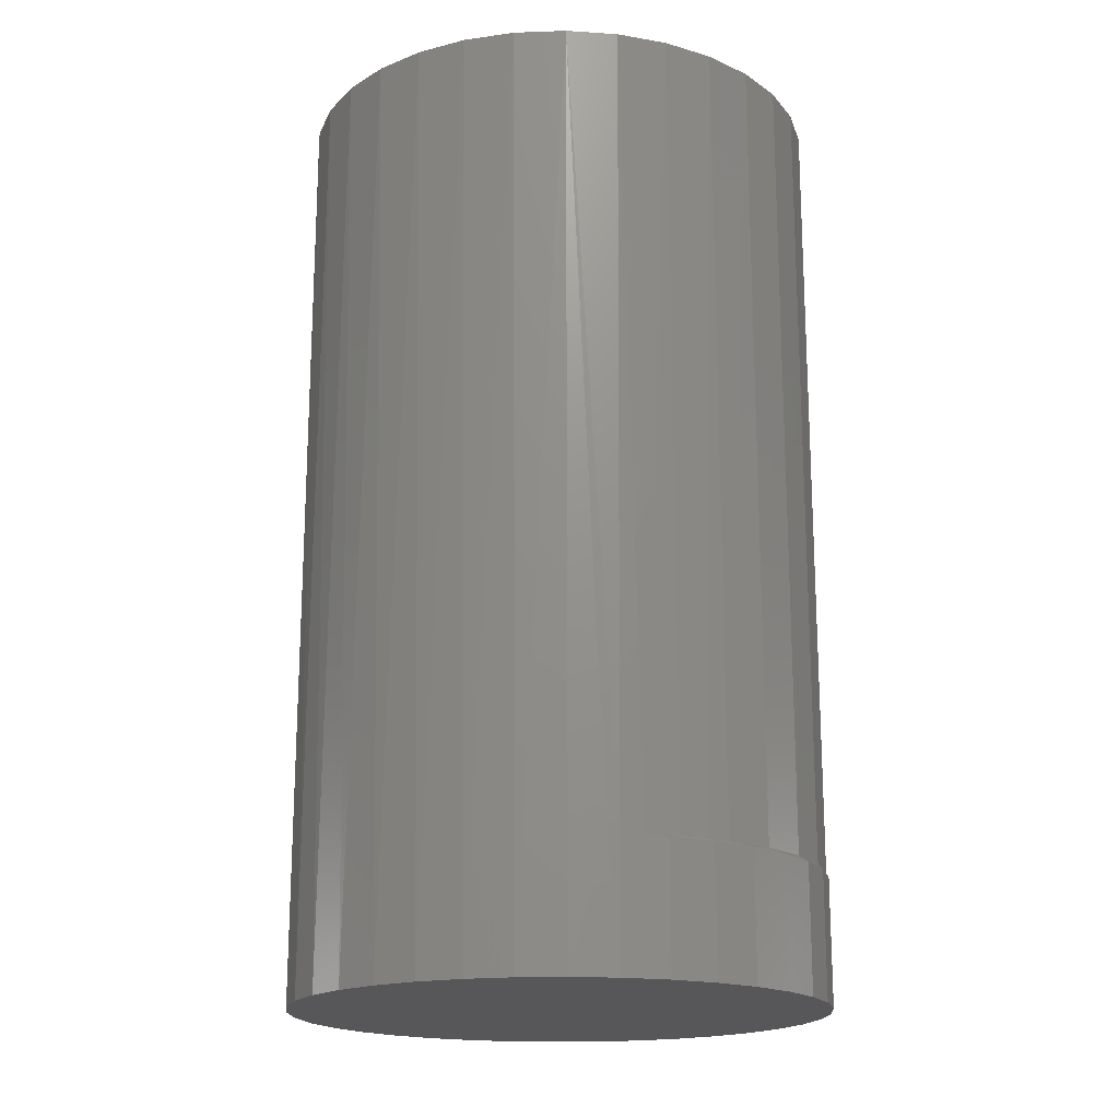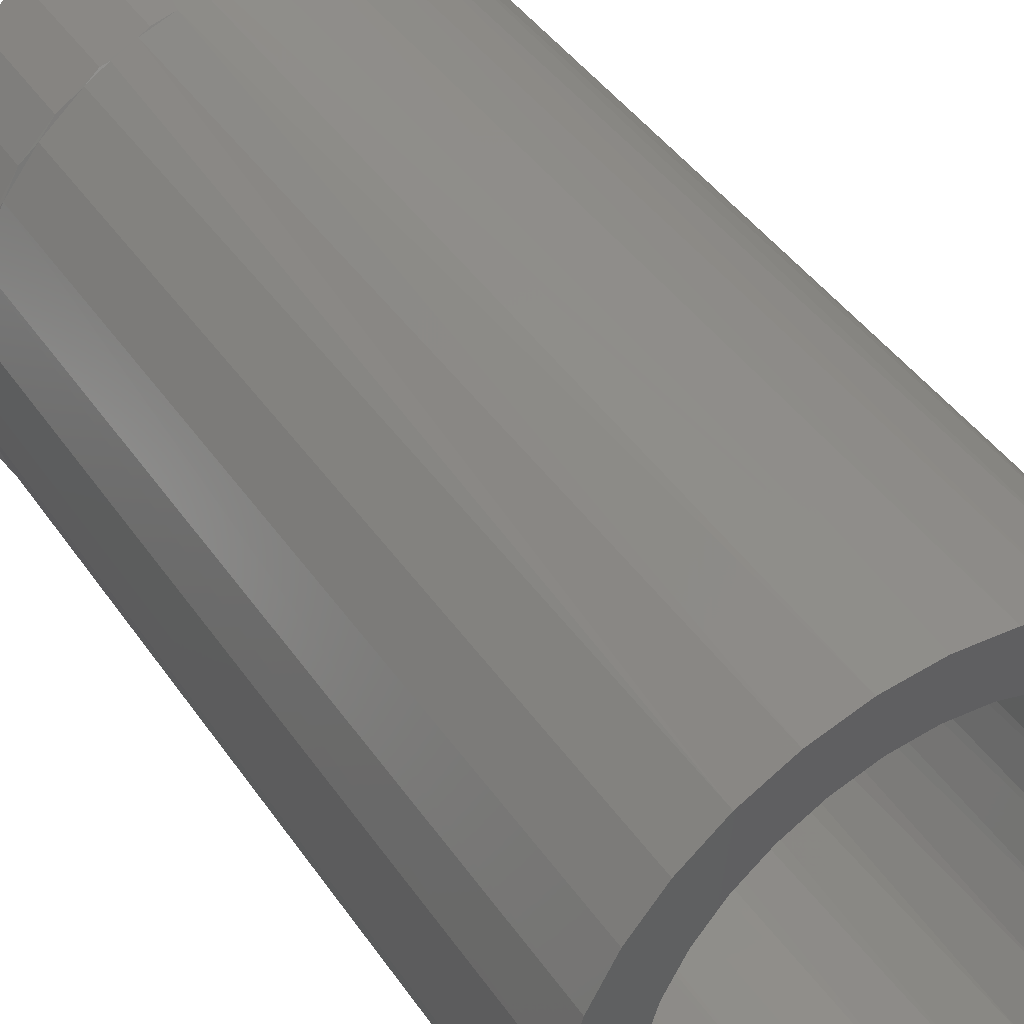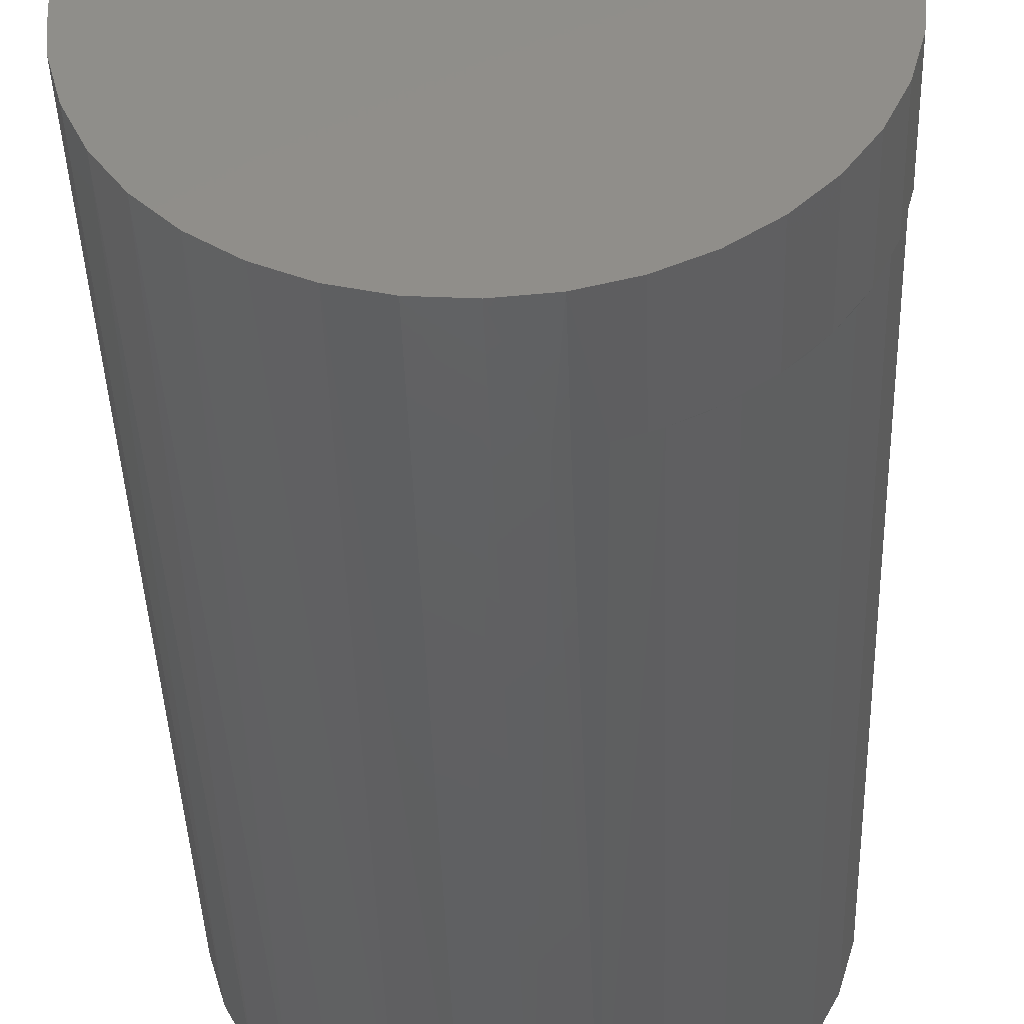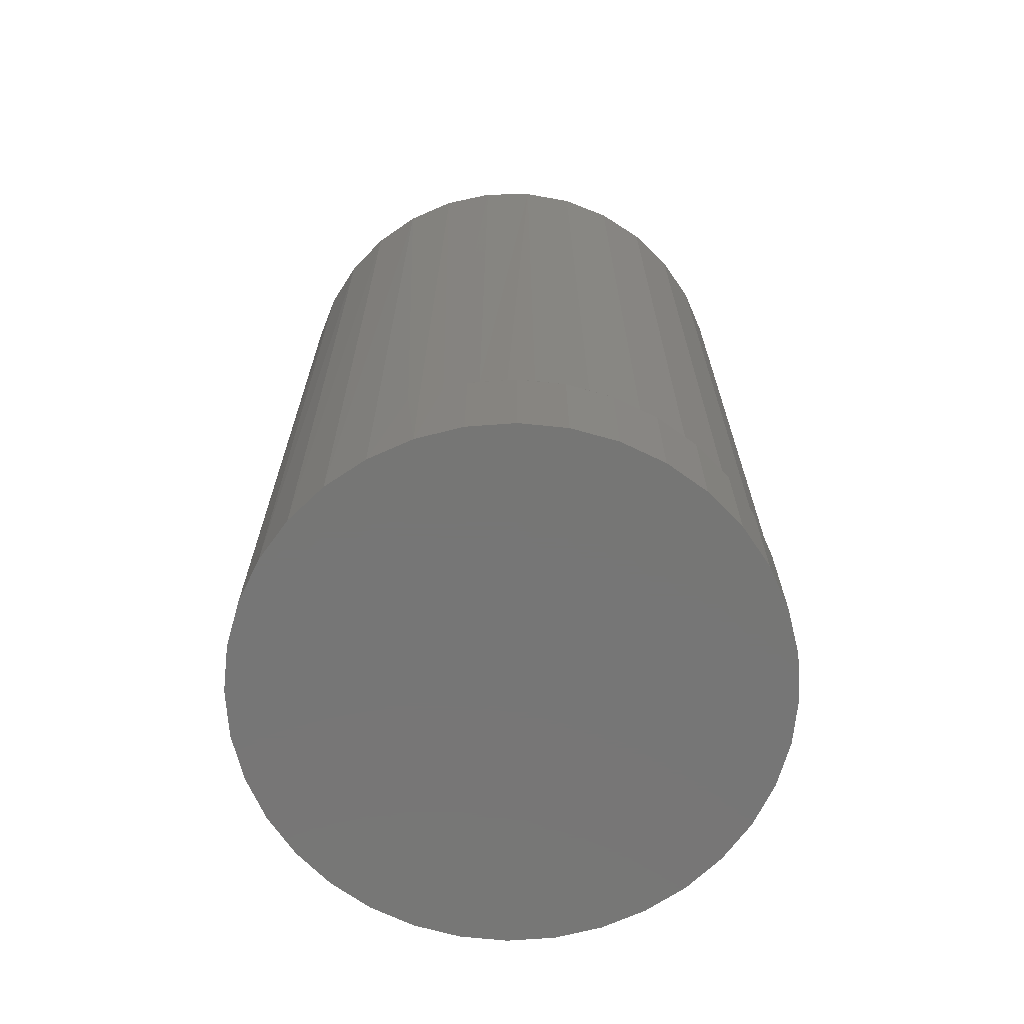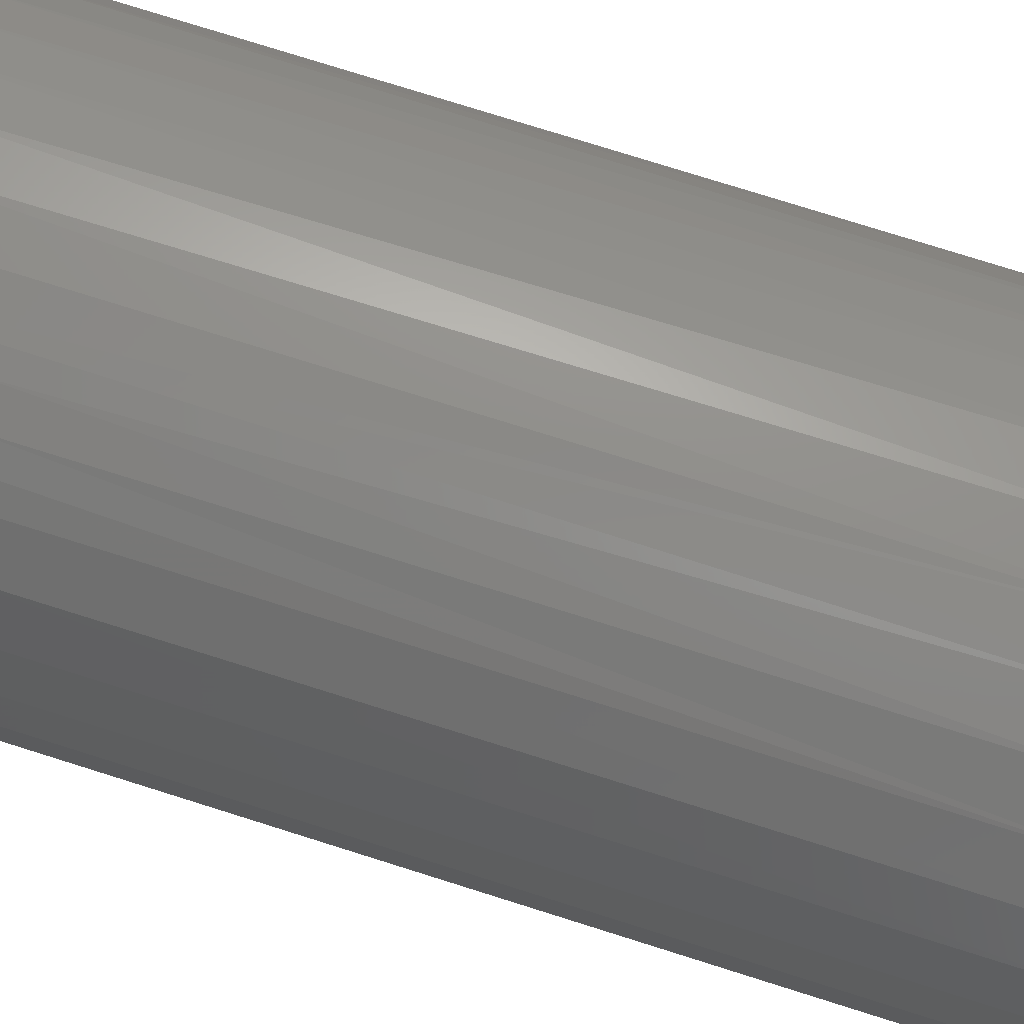
<metadata>
{"format":"stl","ext":"stl","renderer":"f3d","projection":"perspective","resolution":1024,"background":"white","views":[{"elev":-18.2,"azim":-1.6,"up":"+Y"},{"elev":43.7,"azim":147.9,"up":"+Z"},{"elev":-42.3,"azim":2.0,"up":"+Z"},{"elev":-68.7,"azim":29.1,"up":"+Y"},{"elev":78.0,"azim":107.4,"up":"+Z"}]}
</metadata>
<code>
# stl→obj: 213 verts, 422 faces
v -0.1609 0.75 0.03244
v -0.2068 0.75 0.04159
v -0.1514 0.75 0.06363
v 0.06585 0.75 0.1536
v 0.03466 0.75 0.1631
v 0.1206 0.75 0.1772
v 0.06585 0.75 -0.1536
v 0.1529 0.75 -0.1507
v 0.1206 0.75 -0.1772
v 0.03466 0.75 -0.1631
v -0.1162 0.75 0.1772
v -0.07935 0.75 0.1969
v 0.00222 0.75 0.1663
v -0.03022 0.75 0.1631
v -0.06141 0.75 0.1536
v -0.1485 0.75 0.1507
v -0.1162 0.75 -0.1772
v -0.1485 0.75 -0.1507
v -0.06141 0.75 -0.1536
v -0.03022 0.75 -0.1631
v 0.00222 0.75 -0.1663
v -0.07935 0.75 -0.1969
v -0.03936 0.75 0.2091
v 0.00222 0.75 0.2132
v 0.04381 0.75 0.2091
v 0.08379 0.75 0.1969
v 0.08379 0.75 -0.1969
v 0.04381 0.75 -0.2091
v 0.00222 0.75 -0.2132
v -0.03936 0.75 -0.2091
v -0.09016 0.75 0.1383
v -0.1154 0.75 0.1176
v -0.175 0.75 0.1184
v -0.136 0.75 0.09238
v -0.1947 0.75 0.08157
v -0.136 0.75 -0.09238
v -0.1947 0.75 -0.08157
v -0.1514 0.75 -0.06363
v -0.2068 0.75 -0.04159
v -0.1609 0.75 -0.03244
v -0.2109 0.75 2.61e-17
v -0.1641 0.75 -5.635e-17
v -0.09016 0.75 -0.1383
v -0.175 0.75 -0.1184
v -0.1154 0.75 -0.1176
v 0.1653 0.75 0.03244
v 0.1558 0.75 0.06363
v 0.2113 0.75 0.04159
v 0.1405 0.75 0.09238
v 0.1992 0.75 0.08157
v 0.1198 0.75 0.1176
v 0.1795 0.75 0.1184
v 0.0946 0.75 0.1383
v 0.1529 0.75 0.1507
v 0.1405 0.75 -0.09238
v 0.1558 0.75 -0.06363
v 0.1992 0.75 -0.08157
v 0.1653 0.75 -0.03244
v 0.2113 0.75 -0.04159
v 0.1685 0.75 -2.323e-17
v 0.2154 0.75 -2.61e-17
v 0.0946 0.75 -0.1383
v 0.1198 0.75 -0.1176
v 0.1795 0.75 -0.1184
v 0.02467 0.08771 0.1648
v 0.0319 0.08737 0.1639
v 0.04602 0.08804 0.1604
v 0.003038 0.04688 0.1663
v -0.02594 0.04688 0.1639
v 0.002894 0.08737 0.1663
v -0.154 0.04688 0.05704
v -0.1416 0.04688 0.08338
v -0.1249 0.04688 0.1072
v -0.1043 0.04688 0.1277
v -0.08045 0.04688 0.1443
v -0.05405 0.04688 0.1565
v -0.1615 0.04688 0.02896
v -0.1641 0.04688 -5.635e-17
v 0.0666 0.08836 0.1533
v 0.08131 0.08859 0.1463
v 0.09525 0.08881 0.1378
v 0.1203 0.0892 0.1171
v 0.1408 0.08952 0.09191
v 0.156 0.08976 0.06326
v 0.1653 0.08991 0.03224
v 0.1685 0.08996 -2.323e-17
v 0.03574 0.08788 -0.1629
v 0.03223 0.08737 -0.1639
v 0.0196 0.08763 -0.1654
v 0.09545 0.08881 -0.1377
v -0.05416 0.04688 -0.1564
v -0.02606 0.04688 -0.1639
v -0.08053 0.04688 -0.1442
v -0.1044 0.04688 -0.1276
v -0.125 0.04688 -0.1071
v -0.1417 0.04688 -0.08334
v -0.154 0.04688 -0.05701
v 0.1204 0.0892 -0.117
v 0.1409 0.08953 -0.09179
v 0.156 0.08976 -0.06318
v 0.1654 0.08991 -0.03219
v 0.08154 0.08859 -0.1461
v 0.06686 0.08837 -0.1532
v 0.05155 0.08813 -0.1588
v 0.003274 0.08737 -0.1663
v 0.002894 0.04688 -0.1663
v -0.1615 0.04688 -0.02895
v 0.1677 0.04688 -0.02896
v 0.1677 0.04688 0.02895
v 0.1702 0.04688 -3.339e-17
v 0.1602 0.04688 0.05701
v 0.1601 0.04688 -0.05704
v 0.1478 0.04688 0.08334
v 0.1478 0.04688 -0.08338
v 0.03223 0.04688 0.1639
v 0.03211 0.04688 -0.1639
v 0.06033 0.04688 0.1564
v 0.06022 0.04688 -0.1565
v 0.0867 0.04688 0.1442
v 0.08662 0.04688 -0.1443
v 0.1105 0.04688 0.1276
v 0.1105 0.04688 -0.1277
v 0.1311 0.04688 0.1071
v 0.1311 0.04688 -0.1072
v 0.06033 0.08737 -0.1564
v 0.0867 0.08737 -0.1442
v 0.1105 0.08737 -0.1276
v 0.1311 0.08737 -0.1071
v 0.1478 0.08737 -0.08334
v 0.1602 0.08737 -0.05701
v 0.1677 0.08737 -0.02895
v 0.1702 0.08737 -3.339e-17
v 0.06005 0.08737 0.1565
v 0.131 0.08737 0.1072
v 0.1104 0.08737 0.1278
v 0.08648 0.08737 0.1444
v 0.1478 0.08737 0.08345
v 0.1601 0.08737 0.05709
v 0.1677 0.08737 0.02899
v -0.198 2.762e-18 0.07308
v -0.1822 3.638e-18 0.1068
v -0.1608 4.827e-18 0.1373
v -0.1344 6.292e-18 0.1636
v -0.1039 7.989e-18 0.1849
v -0.07005 9.866e-18 0.2005
v -0.03404 1.187e-17 0.2101
v 0.003084 0.1016 0.2132
v 0.003084 2.771e-17 0.2132
v 0.03096 0.1019 0.2112
v 0.04021 0.1016 0.2101
v 0.05831 0.1022 0.2056
v -0.2109 2.045e-18 2.61e-17
v -0.2077 2.226e-18 0.03711
v 0.08467 0.1026 0.1966
v 0.1035 0.1028 0.1875
v 0.1214 0.103 0.1767
v 0.1535 0.1034 0.1502
v 0.1798 0.1037 0.1179
v 0.1993 0.104 0.08116
v 0.2113 0.1041 0.04136
v 0.2154 0.1042 -1.725e-12
v 0.04021 2.977e-17 0.2101
v 0.07622 3.177e-17 0.2005
v 0.07622 3.177e-17 -0.2005
v -0.03404 1.187e-17 -0.2101
v 0.04021 2.977e-17 -0.2101
v 0.003084 2.771e-17 -0.2132
v 0.11 3.364e-17 0.1849
v 0.1406 3.534e-17 0.1636
v 0.167 3.681e-17 0.1373
v 0.1884 3.799e-17 0.1068
v 0.2042 3.887e-17 0.07308
v 0.2139 3.941e-17 0.03711
v 0.2171 3.959e-17 -3.626e-17
v 0.2139 3.941e-17 -0.03711
v -0.2077 2.226e-18 -0.03711
v 0.2042 3.887e-17 -0.07308
v -0.198 2.762e-18 -0.07308
v 0.1884 3.799e-17 -0.1068
v -0.1822 3.638e-18 -0.1068
v 0.167 3.681e-17 -0.1373
v -0.1608 4.827e-18 -0.1373
v 0.1406 3.534e-17 -0.1636
v -0.1344 6.292e-18 -0.1636
v 0.11 3.364e-17 -0.1849
v -0.1039 7.989e-18 -0.1849
v -0.07005 9.866e-18 -0.2005
v 0.04021 0.1016 -0.2101
v 0.03096 0.1019 -0.2112
v 0.003084 0.1016 -0.2132
v 0.2113 0.1041 -0.04136
v 0.1993 0.104 -0.08116
v 0.1798 0.1037 -0.1179
v 0.1535 0.1034 -0.1502
v 0.1214 0.103 -0.1767
v 0.1035 0.1028 -0.1875
v 0.08467 0.1026 -0.1966
v 0.05831 0.1022 -0.2056
v 0.2139 0.1016 0.03711
v 0.2171 0.1016 -8.846e-17
v 0.2042 0.1016 0.07308
v 0.1884 0.1016 0.1068
v 0.1406 0.1016 0.1636
v 0.167 0.1016 0.1373
v 0.11 0.1016 0.1849
v 0.07622 0.1016 0.2005
v 0.2139 0.1016 -0.03711
v 0.11 0.1016 -0.1849
v 0.07622 0.1016 -0.2005
v 0.167 0.1016 -0.1373
v 0.1406 0.1016 -0.1636
v 0.1884 0.1016 -0.1068
v 0.2042 0.1016 -0.07308
f 1 2 3
f 4 5 6
f 7 8 9
f 10 7 9
f 11 12 13
f 11 13 14
f 11 14 15
f 11 15 16
f 17 18 19
f 17 19 20
f 17 20 21
f 17 21 22
f 13 12 23
f 13 23 24
f 13 24 25
f 13 25 26
f 13 26 6
f 13 6 5
f 21 10 9
f 21 9 27
f 21 27 28
f 21 28 29
f 21 29 30
f 21 30 22
f 15 31 16
f 16 31 32
f 16 32 33
f 33 32 34
f 33 34 35
f 35 34 3
f 35 3 2
f 36 37 38
f 38 37 39
f 38 39 40
f 40 39 41
f 40 41 42
f 42 41 2
f 42 2 1
f 19 18 43
f 43 18 44
f 43 44 45
f 45 44 37
f 45 37 36
f 46 47 48
f 48 47 49
f 48 49 50
f 50 49 51
f 50 51 52
f 52 51 53
f 52 53 54
f 54 53 4
f 54 4 6
f 55 56 57
f 57 56 58
f 57 58 59
f 59 58 60
f 59 60 61
f 61 60 46
f 61 46 48
f 7 62 8
f 8 62 63
f 8 63 64
f 64 63 55
f 64 55 57
f 65 5 66
f 67 66 5
f 68 69 70
f 3 71 1
f 72 71 3
f 34 72 3
f 73 72 34
f 32 73 34
f 74 73 32
f 31 74 32
f 31 75 74
f 75 31 15
f 15 76 75
f 76 15 14
f 14 69 76
f 4 67 5
f 71 77 1
f 1 77 78
f 1 78 42
f 14 13 69
f 69 13 70
f 13 5 70
f 70 5 65
f 67 4 79
f 79 4 53
f 79 53 80
f 80 53 81
f 81 53 51
f 81 51 82
f 82 51 49
f 82 49 83
f 83 49 47
f 83 47 84
f 84 47 46
f 84 46 85
f 85 46 60
f 85 60 86
f 87 10 88
f 89 88 10
f 62 90 63
f 91 92 20
f 19 91 20
f 93 91 19
f 43 93 19
f 94 93 43
f 45 94 43
f 45 95 94
f 95 45 36
f 36 96 95
f 96 36 38
f 38 97 96
f 97 38 40
f 90 98 63
f 63 98 99
f 63 99 55
f 55 99 100
f 55 100 56
f 56 100 101
f 56 101 58
f 58 101 86
f 58 86 60
f 90 62 102
f 102 62 7
f 102 7 103
f 103 7 104
f 104 7 10
f 104 10 87
f 105 89 21
f 21 89 10
f 105 21 106
f 106 21 20
f 106 20 92
f 97 40 107
f 107 40 42
f 107 42 78
f 108 109 110
f 111 109 108
f 112 111 108
f 113 111 112
f 114 113 112
f 97 71 96
f 77 71 97
f 107 77 97
f 77 107 78
f 71 72 96
f 96 72 73
f 96 73 95
f 95 73 74
f 95 74 94
f 94 74 75
f 94 75 93
f 93 75 76
f 93 76 91
f 91 76 69
f 91 69 92
f 92 69 68
f 92 68 106
f 106 68 115
f 106 115 116
f 116 115 117
f 116 117 118
f 118 117 119
f 118 119 120
f 120 119 121
f 120 121 122
f 122 121 123
f 122 123 124
f 124 123 113
f 124 113 114
f 104 118 125
f 125 118 120
f 125 120 126
f 126 120 122
f 126 122 127
f 127 122 124
f 127 124 128
f 128 124 114
f 128 114 129
f 129 114 112
f 129 112 130
f 130 112 108
f 130 108 131
f 131 108 110
f 131 110 132
f 88 116 87
f 87 116 118
f 87 118 104
f 105 106 89
f 89 106 116
f 89 116 88
f 133 117 67
f 115 67 117
f 66 67 115
f 66 115 65
f 68 65 115
f 70 65 68
f 134 121 135
f 135 121 119
f 135 119 136
f 136 119 117
f 136 117 133
f 121 134 123
f 123 134 137
f 123 137 113
f 113 137 138
f 113 138 111
f 111 138 139
f 111 139 109
f 109 139 132
f 109 132 110
f 86 101 132
f 101 131 132
f 126 102 103
f 103 125 126
f 104 125 103
f 127 128 98
f 90 127 98
f 90 126 127
f 102 126 90
f 128 129 99
f 98 128 99
f 129 130 100
f 99 129 100
f 101 130 131
f 100 130 101
f 132 139 86
f 139 85 86
f 138 84 85
f 85 139 138
f 83 84 137
f 84 138 137
f 134 135 82
f 83 134 82
f 83 137 134
f 135 136 81
f 82 135 81
f 136 133 79
f 79 80 136
f 81 136 80
f 67 79 133
f 2 140 35
f 35 140 141
f 35 141 33
f 33 141 142
f 33 142 16
f 16 142 143
f 16 143 11
f 143 144 11
f 12 11 144
f 144 145 12
f 23 12 145
f 145 146 23
f 147 146 148
f 24 149 150
f 24 150 25
f 25 150 151
f 41 152 2
f 2 152 153
f 2 153 140
f 23 146 24
f 24 146 147
f 24 147 149
f 25 151 26
f 26 151 154
f 26 154 6
f 6 154 155
f 6 155 156
f 6 156 54
f 54 156 157
f 54 157 52
f 52 157 158
f 52 158 50
f 50 158 159
f 50 159 48
f 48 159 160
f 48 160 61
f 61 160 161
f 148 146 162
f 162 146 145
f 162 145 163
f 164 165 166
f 167 166 165
f 163 145 168
f 168 145 144
f 168 144 169
f 169 144 143
f 169 143 170
f 170 143 142
f 170 142 171
f 171 142 141
f 171 141 172
f 172 141 140
f 172 140 173
f 173 140 153
f 173 153 174
f 174 153 152
f 174 152 175
f 175 152 176
f 175 176 177
f 177 176 178
f 177 178 179
f 179 178 180
f 179 180 181
f 181 180 182
f 181 182 183
f 183 182 184
f 183 184 185
f 185 184 186
f 185 186 164
f 164 186 187
f 164 187 165
f 28 188 189
f 167 165 190
f 30 187 22
f 22 187 186
f 22 186 17
f 17 186 184
f 17 184 18
f 184 182 18
f 44 18 182
f 182 180 44
f 37 44 180
f 180 178 37
f 39 37 178
f 61 161 59
f 59 161 191
f 59 191 57
f 57 191 192
f 57 192 64
f 64 192 193
f 64 193 8
f 8 193 194
f 8 194 9
f 9 194 195
f 9 195 27
f 27 195 196
f 27 196 197
f 27 197 28
f 28 197 198
f 28 198 188
f 28 189 29
f 29 189 190
f 29 190 30
f 30 190 165
f 30 165 187
f 152 41 176
f 176 41 39
f 176 39 178
f 161 199 200
f 161 160 199
f 160 159 201
f 201 199 160
f 202 159 158
f 202 201 159
f 157 203 204
f 157 204 158
f 204 202 158
f 156 205 203
f 156 203 157
f 154 206 205
f 205 155 154
f 155 205 156
f 206 154 151
f 200 191 161
f 200 207 191
f 197 196 208
f 208 209 197
f 197 209 198
f 194 210 211
f 194 211 195
f 211 208 195
f 195 208 196
f 193 212 210
f 193 210 194
f 192 213 212
f 192 212 193
f 207 213 191
f 191 213 192
f 198 166 188
f 166 198 164
f 164 198 209
f 189 167 190
f 167 189 166
f 166 189 188
f 200 174 207
f 207 174 175
f 207 175 213
f 213 175 177
f 213 177 212
f 212 177 179
f 212 179 210
f 210 179 181
f 210 181 211
f 211 181 183
f 211 183 208
f 208 183 185
f 208 185 209
f 209 185 164
f 151 163 206
f 163 151 162
f 162 151 150
f 149 162 150
f 162 149 148
f 148 149 147
f 206 163 205
f 205 163 168
f 205 168 203
f 203 168 169
f 203 169 204
f 204 169 170
f 204 170 202
f 202 170 171
f 202 171 201
f 201 171 172
f 201 172 199
f 199 172 173
f 199 173 200
f 200 173 174

</code>
